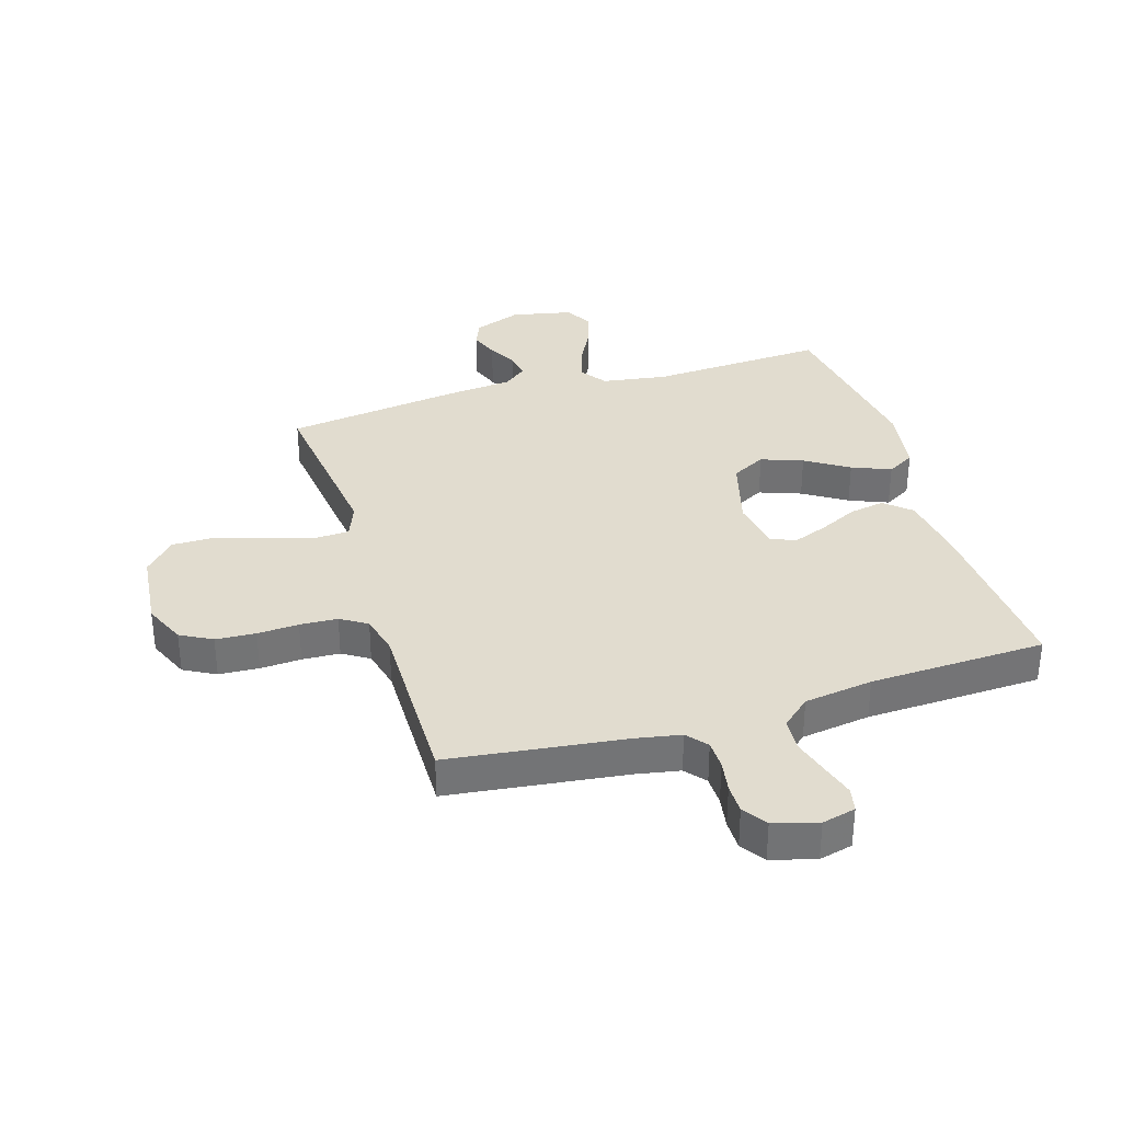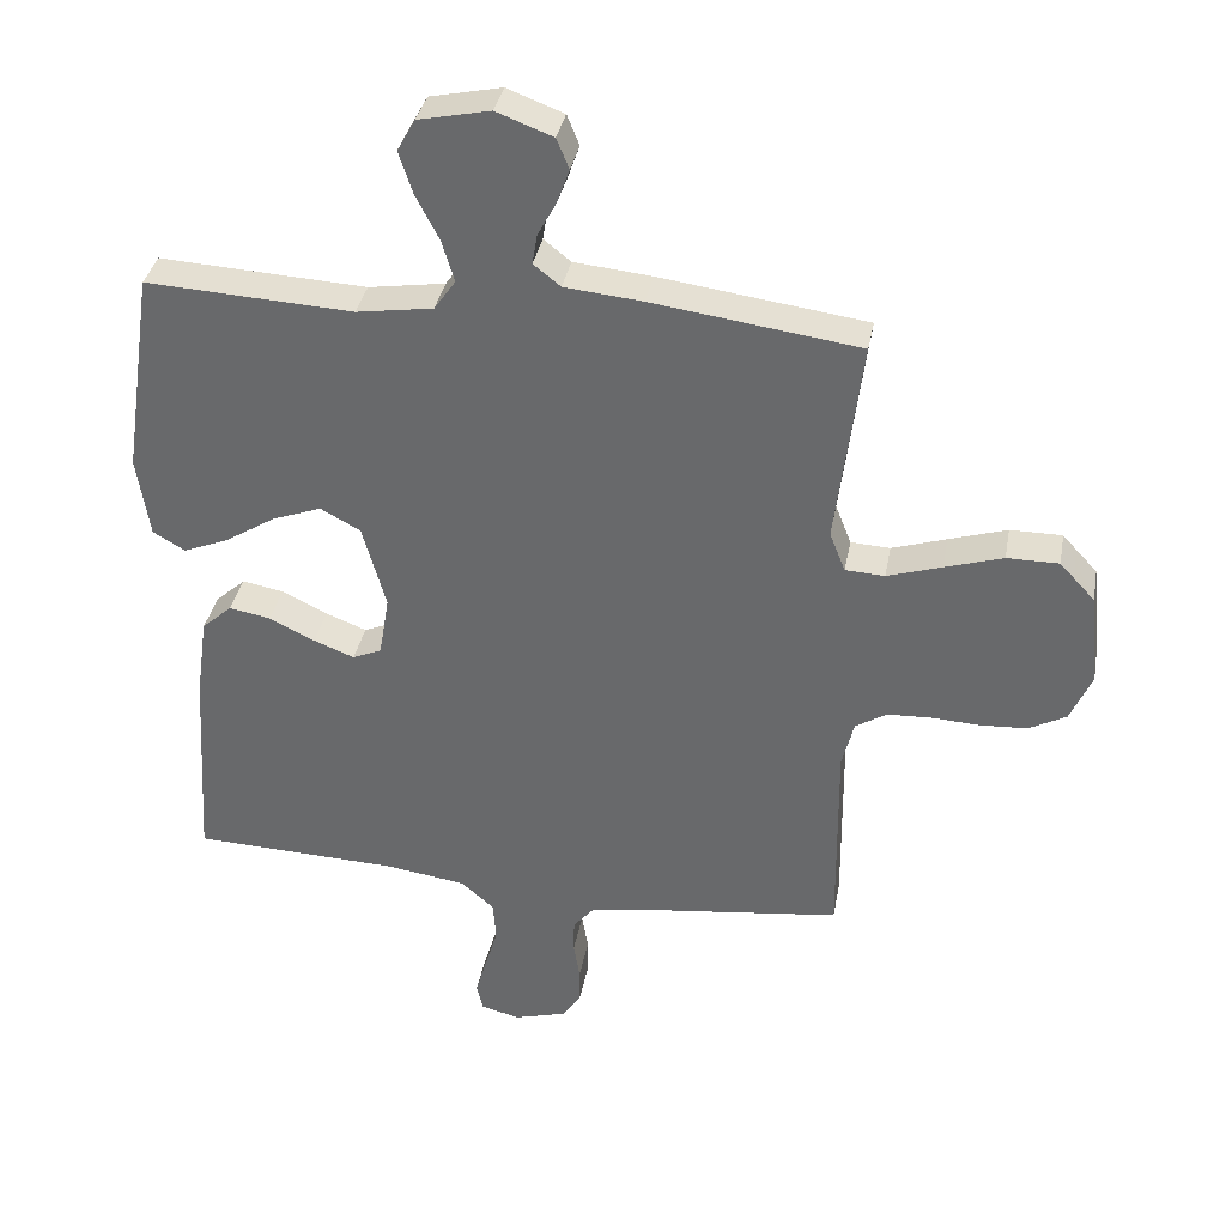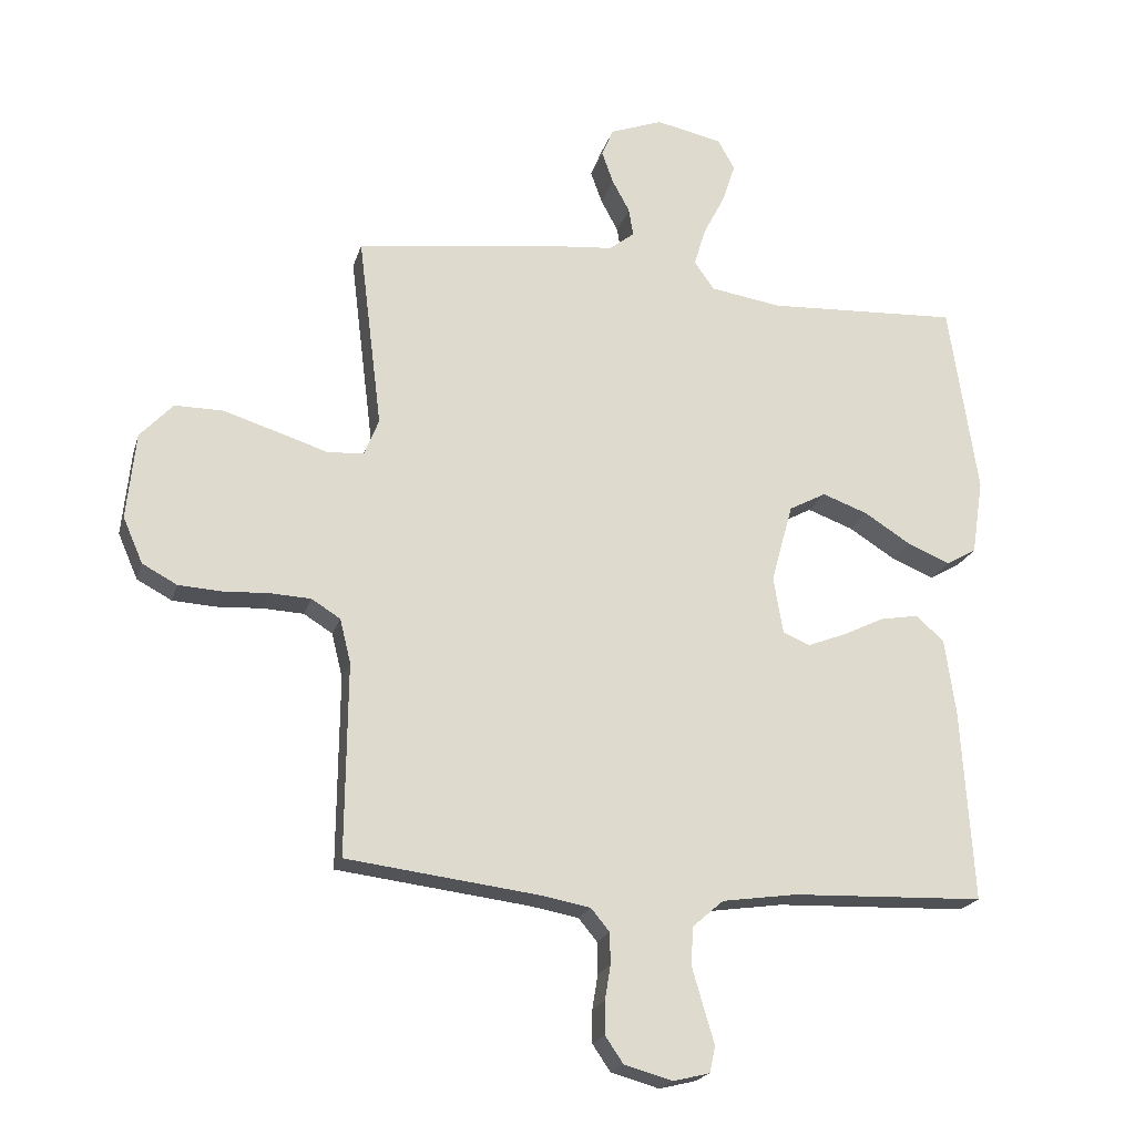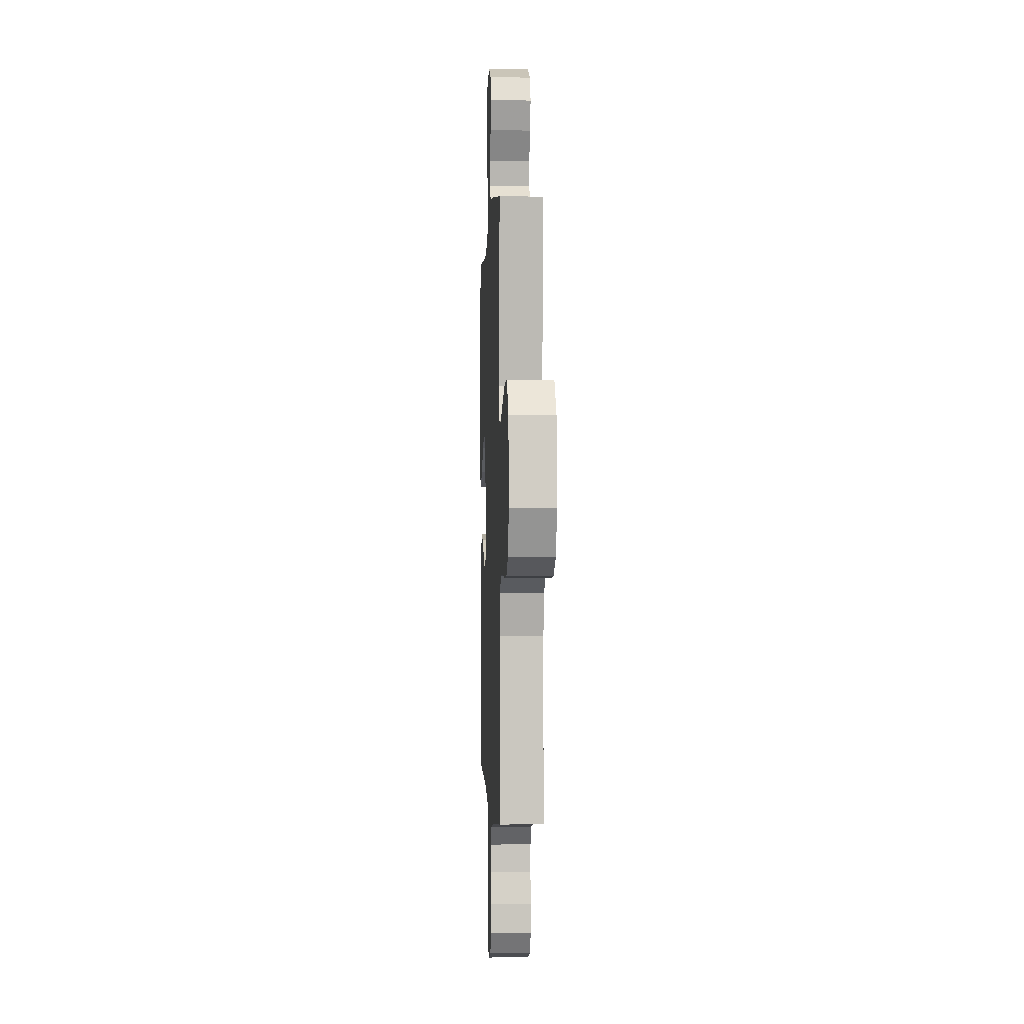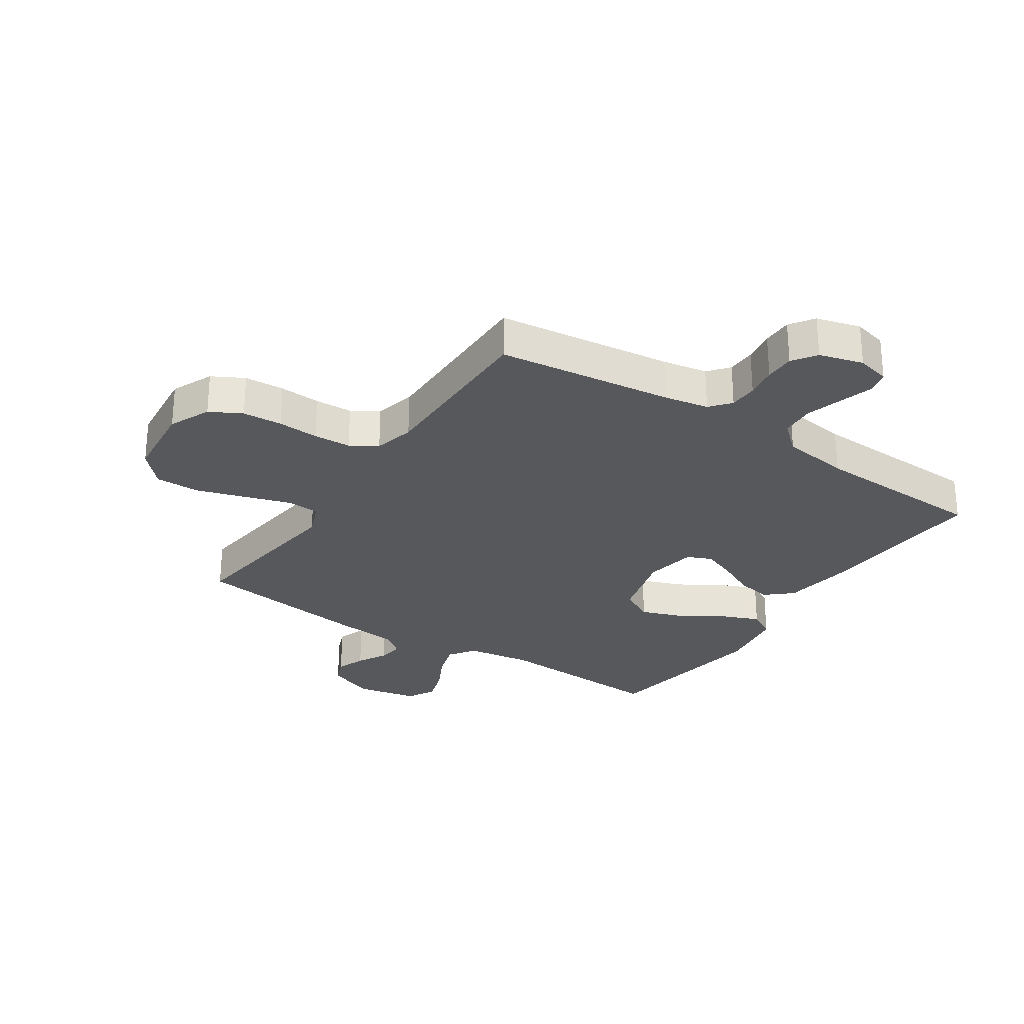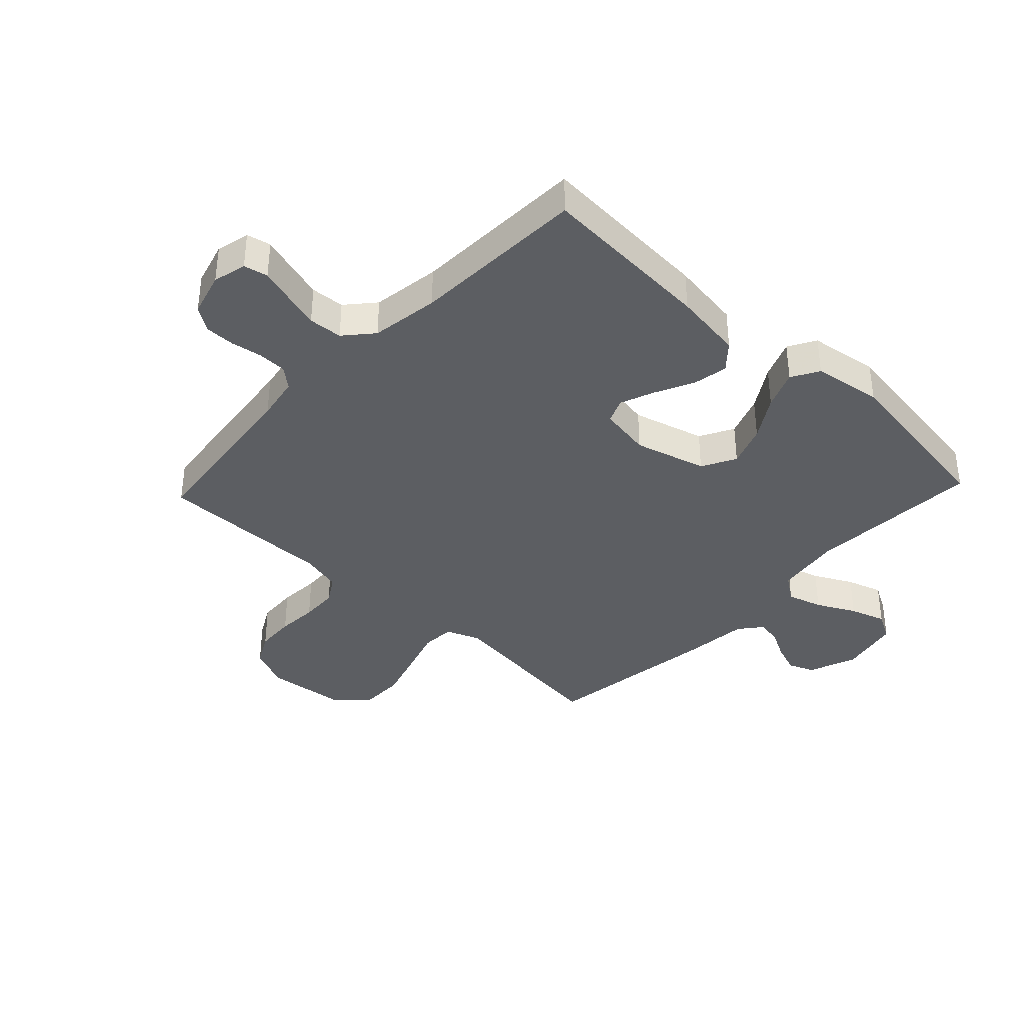
<metadata>
{"format":"obj","ext":"obj","renderer":"f3d","projection":"perspective","resolution":1024,"background":"white","views":[{"elev":34.3,"azim":163.0,"up":"+Y"},{"elev":35.8,"azim":10.4,"up":"+Z"},{"elev":-20.6,"azim":165.1,"up":"+Z"},{"elev":-0.4,"azim":87.5,"up":"+Z"},{"elev":-27.9,"azim":146.3,"up":"+Y"},{"elev":-37.7,"azim":-133.3,"up":"+Y"}]}
</metadata>
<code>
v 0.5 0.07 -0.5
v 0.2 0.07 -0.537
v 0.124 0.07 -0.551
v 0.095 0.07 -0.586
v 0.094 0.07 -0.635
v 0.103 0.07 -0.689
v 0.103 0.07 -0.74
v 0.075 0.07 -0.781
v 0 0.07 -0.802
v -0.057 0.07 -0.788
v -0.066 0.07 -0.747
v -0.049 0.07 -0.69
v -0.031 0.07 -0.628
v -0.035 0.07 -0.57
v -0.083 0.07 -0.528
v -0.2 0.07 -0.511
v -0.5 0.07 -0.5
v -0.481 0.07 -0.2
v -0.464 0.07 -0.08
v -0.42 0.07 -0.041
v -0.36 0.07 -0.052
v -0.294 0.07 -0.084
v -0.235 0.07 -0.107
v -0.193 0.07 -0.089
v -0.178 0.07 0
v -0.212 0.07 0.123
v -0.27 0.07 0.154
v -0.341 0.07 0.128
v -0.414 0.07 0.082
v -0.48 0.07 0.055
v -0.527 0.07 0.082
v -0.545 0.07 0.2
v -0.5 0.07 0.5
v -0.2 0.07 0.484
v -0.089 0.07 0.501
v -0.058 0.07 0.545
v -0.076 0.07 0.605
v -0.11 0.07 0.671
v -0.13 0.07 0.732
v -0.104 0.07 0.779
v 0 0.07 0.801
v 0.082 0.07 0.77
v 0.1 0.07 0.726
v 0.082 0.07 0.676
v 0.055 0.07 0.626
v 0.048 0.07 0.583
v 0.087 0.07 0.552
v 0.2 0.07 0.541
v 0.5 0.07 0.5
v 0.463 0.07 0.2
v 0.486 0.07 0.142
v 0.543 0.07 0.139
v 0.622 0.07 0.164
v 0.706 0.07 0.19
v 0.781 0.07 0.19
v 0.832 0.07 0.135
v 0.846 0.07 0
v 0.815 0.07 -0.071
v 0.761 0.07 -0.1
v 0.693 0.07 -0.104
v 0.623 0.07 -0.1
v 0.559 0.07 -0.103
v 0.514 0.07 -0.131
v 0.497 0.07 -0.2
v 0.5 0 -0.5
v 0.2 0 -0.537
v 0.124 0 -0.551
v 0.095 0 -0.586
v 0.094 0 -0.635
v 0.103 0 -0.689
v 0.103 0 -0.74
v 0.075 0 -0.781
v 0 0 -0.802
v -0.057 0 -0.788
v -0.066 0 -0.747
v -0.049 0 -0.69
v -0.031 0 -0.628
v -0.035 0 -0.57
v -0.083 0 -0.528
v -0.2 0 -0.511
v -0.5 0 -0.5
v -0.481 0 -0.2
v -0.464 0 -0.08
v -0.42 0 -0.041
v -0.36 0 -0.052
v -0.294 0 -0.084
v -0.235 0 -0.107
v -0.193 0 -0.089
v -0.178 0 0
v -0.212 0 0.123
v -0.27 0 0.154
v -0.341 0 0.128
v -0.414 0 0.082
v -0.48 0 0.055
v -0.527 0 0.082
v -0.545 0 0.2
v -0.5 0 0.5
v -0.2 0 0.484
v -0.089 0 0.501
v -0.058 0 0.545
v -0.076 0 0.605
v -0.11 0 0.671
v -0.13 0 0.732
v -0.104 0 0.779
v 0 0 0.801
v 0.082 0 0.77
v 0.1 0 0.726
v 0.082 0 0.676
v 0.055 0 0.626
v 0.048 0 0.583
v 0.087 0 0.552
v 0.2 0 0.541
v 0.5 0 0.5
v 0.463 0 0.2
v 0.486 0 0.142
v 0.543 0 0.139
v 0.622 0 0.164
v 0.706 0 0.19
v 0.781 0 0.19
v 0.832 0 0.135
v 0.846 0 0
v 0.815 0 -0.071
v 0.761 0 -0.1
v 0.693 0 -0.104
v 0.623 0 -0.1
v 0.559 0 -0.103
v 0.514 0 -0.131
v 0.497 0 -0.2
f 59 60 61
f 58 59 61
f 57 58 61
f 56 57 61
f 55 56 61
f 54 55 61
f 53 54 61
f 52 53 61
f 51 52 61 62
f 50 51 62 63
f 47 48 49 50
f 50 63 64
f 47 50 64
f 46 47 64
f 43 44 45
f 42 43 45
f 41 42 45
f 40 41 45
f 39 40 45
f 38 39 45
f 37 38 45
f 36 37 45 46
f 32 33 34
f 31 32 34
f 30 31 34
f 29 30 34
f 28 29 34
f 27 28 34 35
f 36 46 64
f 35 36 64
f 27 35 64
f 26 27 64
f 20 21 22
f 19 20 22
f 18 19 22
f 17 18 22
f 16 17 22
f 15 16 22 23
f 14 15 23 24
f 10 11 12
f 9 10 12
f 8 9 12
f 7 8 12
f 6 7 12
f 5 6 12
f 4 5 12 13
f 3 4 13 14
f 64 1 2
f 26 64 2
f 25 26 2
f 14 24 25
f 3 14 25
f 2 3 25
f 125 124 123
f 125 123 122
f 125 122 121
f 125 121 120
f 125 120 119
f 125 119 118
f 125 118 117
f 125 117 116
f 126 125 116 115
f 127 126 115 114
f 114 113 112 111
f 128 127 114
f 128 114 111
f 128 111 110
f 109 108 107
f 109 107 106
f 109 106 105
f 109 105 104
f 109 104 103
f 109 103 102
f 109 102 101
f 110 109 101 100
f 98 97 96
f 98 96 95
f 98 95 94
f 98 94 93
f 98 93 92
f 99 98 92 91
f 128 110 100
f 128 100 99
f 128 99 91
f 128 91 90
f 86 85 84
f 86 84 83
f 86 83 82
f 86 82 81
f 86 81 80
f 87 86 80 79
f 88 87 79 78
f 76 75 74
f 76 74 73
f 76 73 72
f 76 72 71
f 76 71 70
f 76 70 69
f 77 76 69 68
f 78 77 68 67
f 66 65 128
f 66 128 90
f 66 90 89
f 89 88 78
f 89 78 67
f 89 67 66
f 1 65 66 2
f 2 66 67 3
f 3 67 68 4
f 4 68 69 5
f 5 69 70 6
f 6 70 71 7
f 7 71 72 8
f 8 72 73 9
f 9 73 74 10
f 10 74 75 11
f 11 75 76 12
f 12 76 77 13
f 13 77 78 14
f 14 78 79 15
f 15 79 80 16
f 16 80 81 17
f 17 81 82 18
f 18 82 83 19
f 19 83 84 20
f 20 84 85 21
f 21 85 86 22
f 22 86 87 23
f 23 87 88 24
f 24 88 89 25
f 25 89 90 26
f 26 90 91 27
f 27 91 92 28
f 28 92 93 29
f 29 93 94 30
f 30 94 95 31
f 31 95 96 32
f 32 96 97 33
f 33 97 98 34
f 34 98 99 35
f 35 99 100 36
f 36 100 101 37
f 37 101 102 38
f 38 102 103 39
f 39 103 104 40
f 40 104 105 41
f 41 105 106 42
f 42 106 107 43
f 43 107 108 44
f 44 108 109 45
f 45 109 110 46
f 46 110 111 47
f 47 111 112 48
f 48 112 113 49
f 49 113 114 50
f 50 114 115 51
f 51 115 116 52
f 52 116 117 53
f 53 117 118 54
f 54 118 119 55
f 55 119 120 56
f 56 120 121 57
f 57 121 122 58
f 58 122 123 59
f 59 123 124 60
f 60 124 125 61
f 61 125 126 62
f 62 126 127 63
f 63 127 128 64
f 64 128 65 1

</code>
